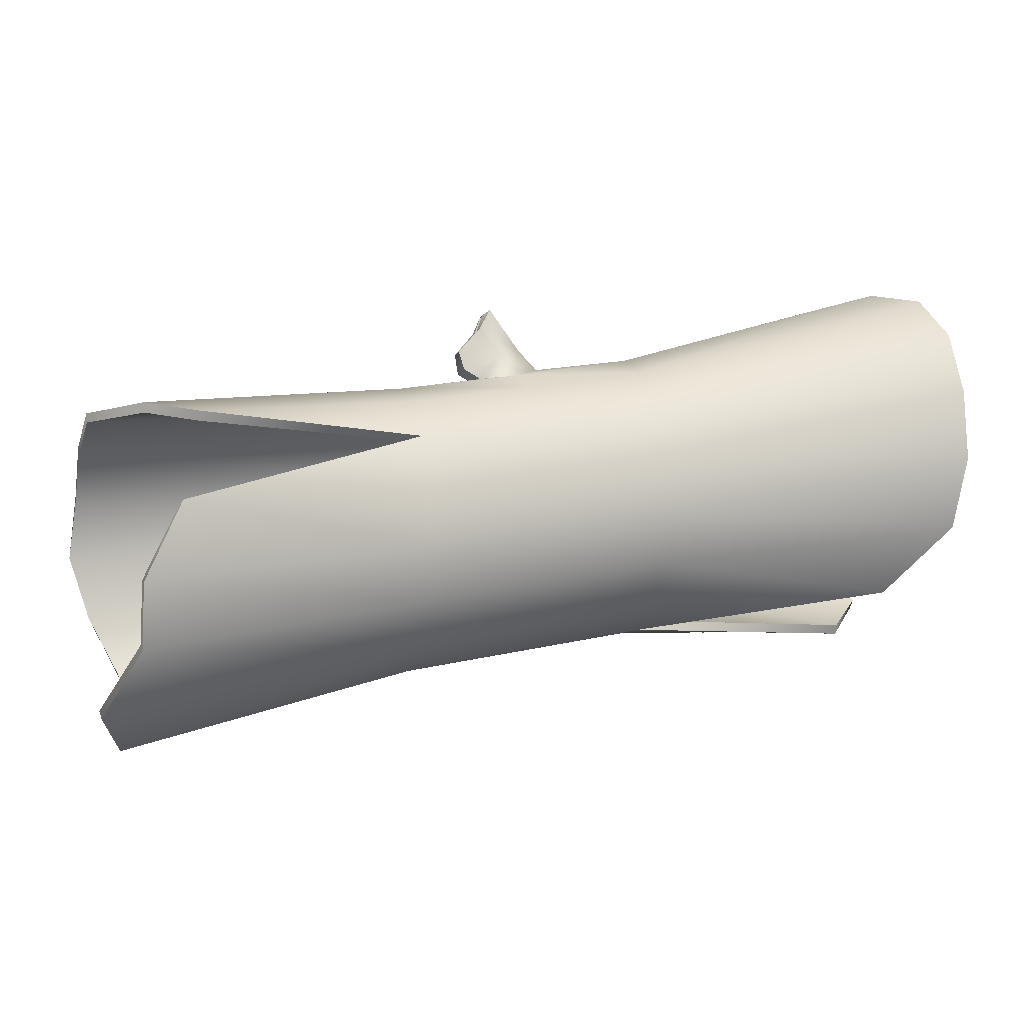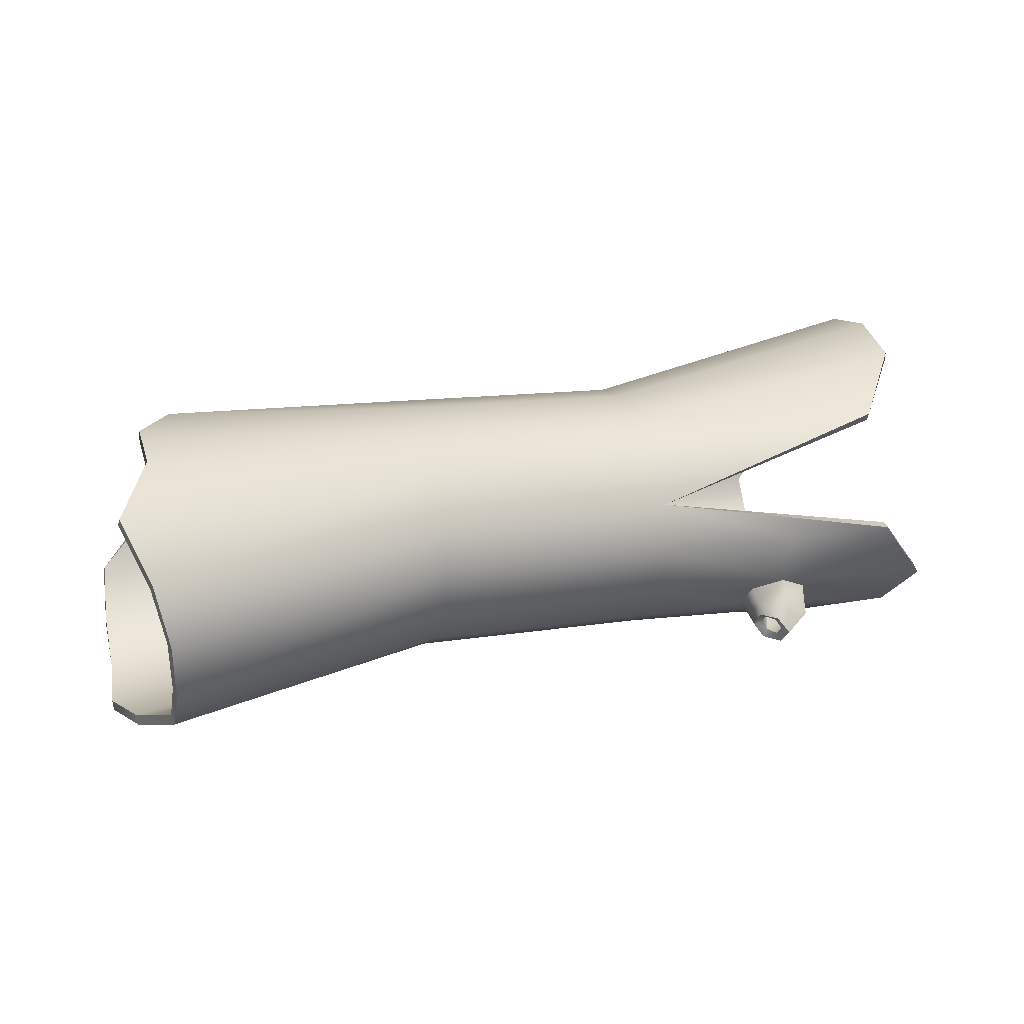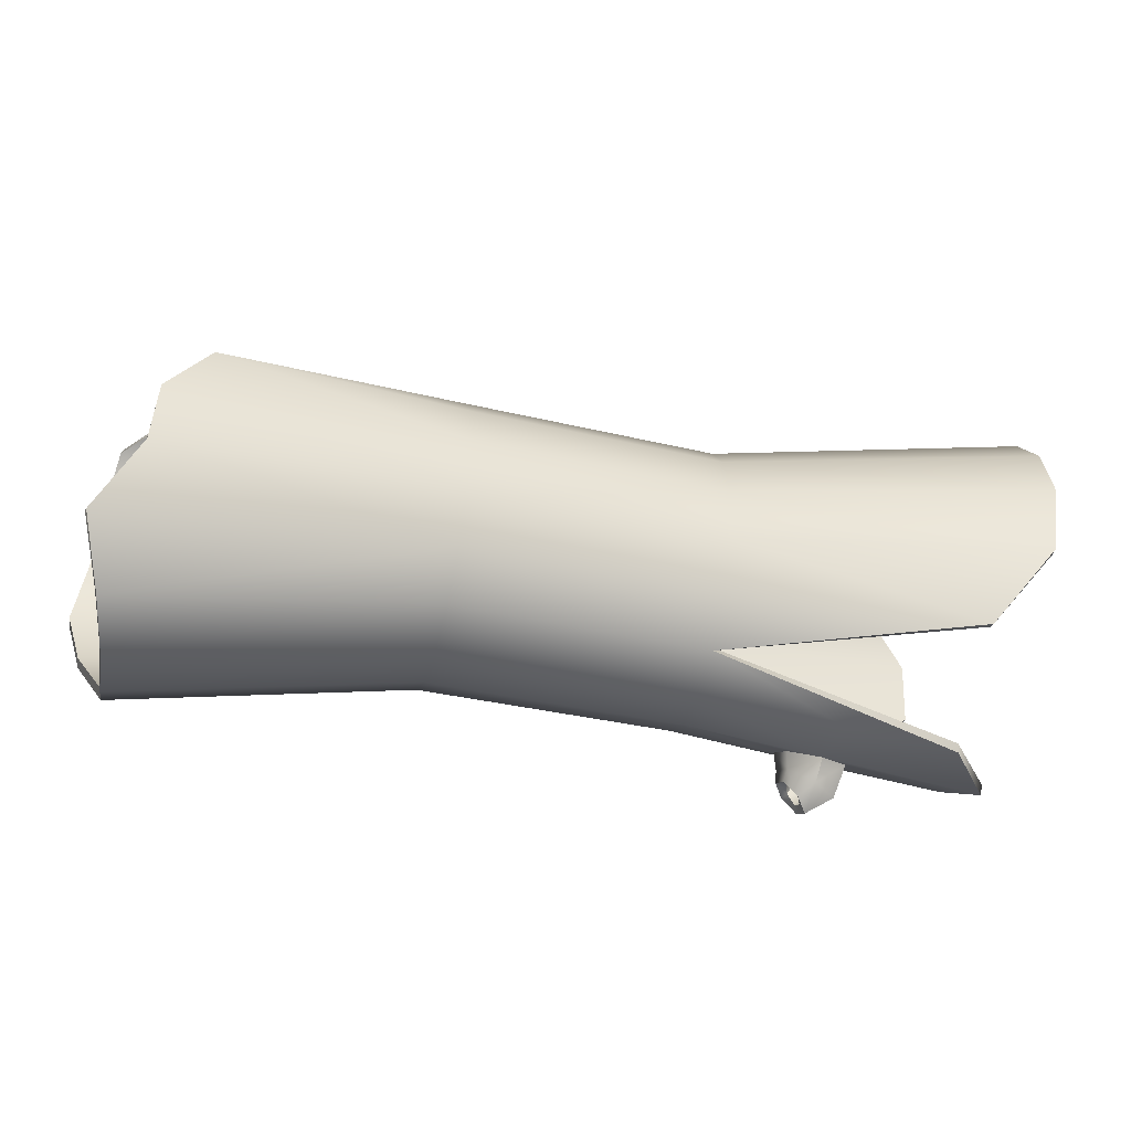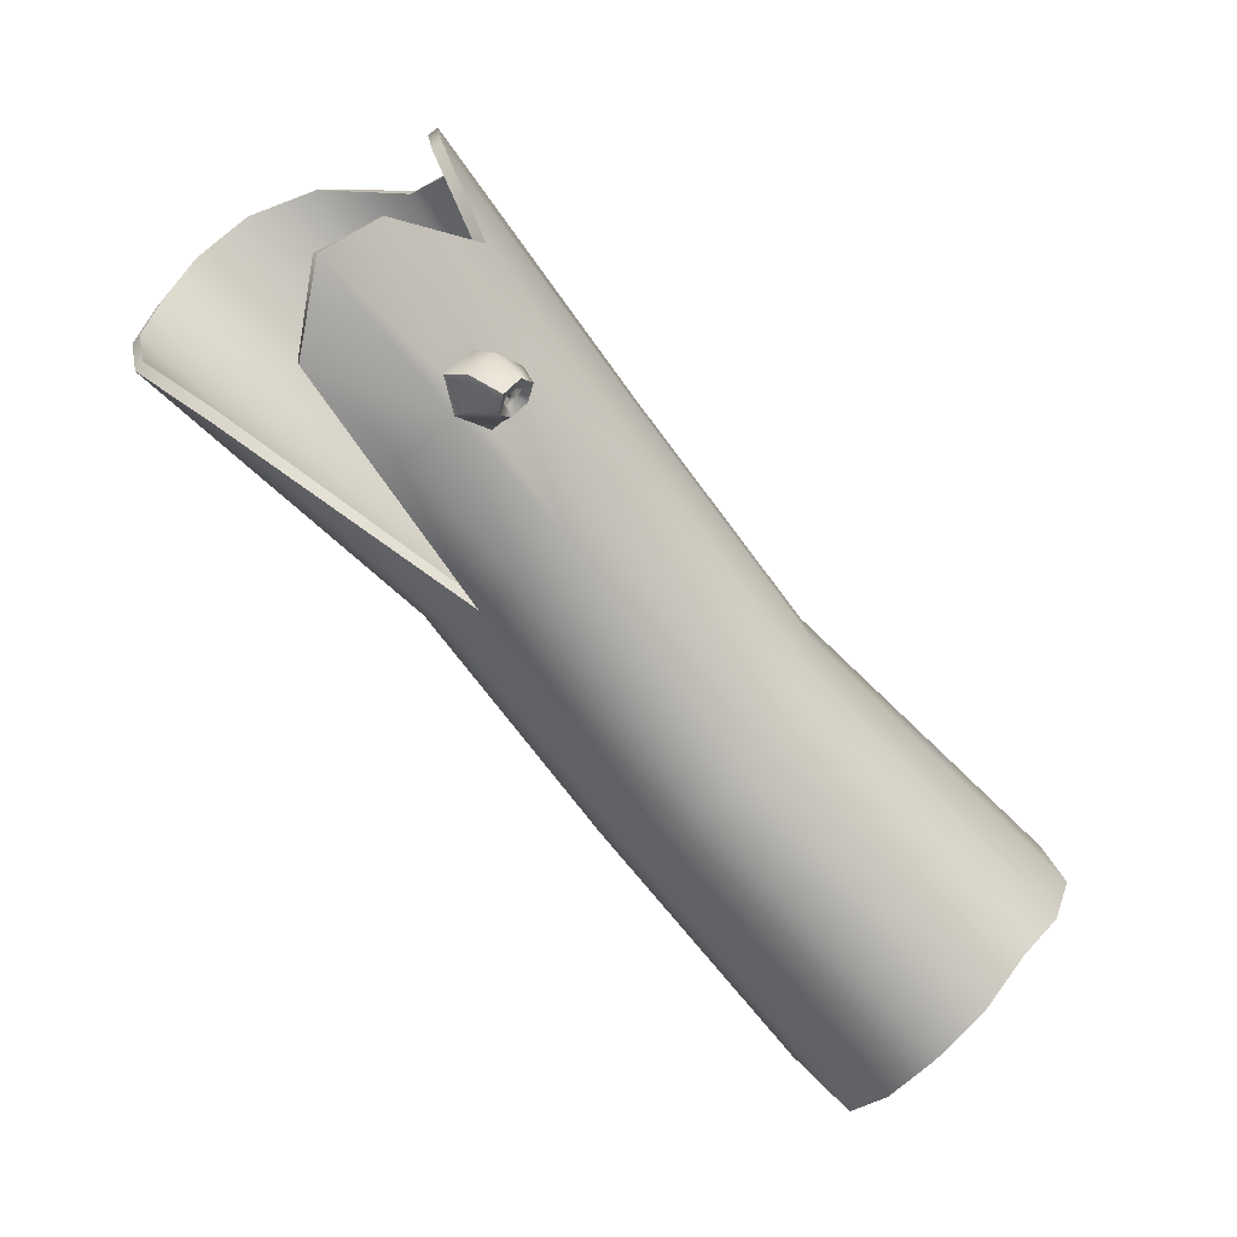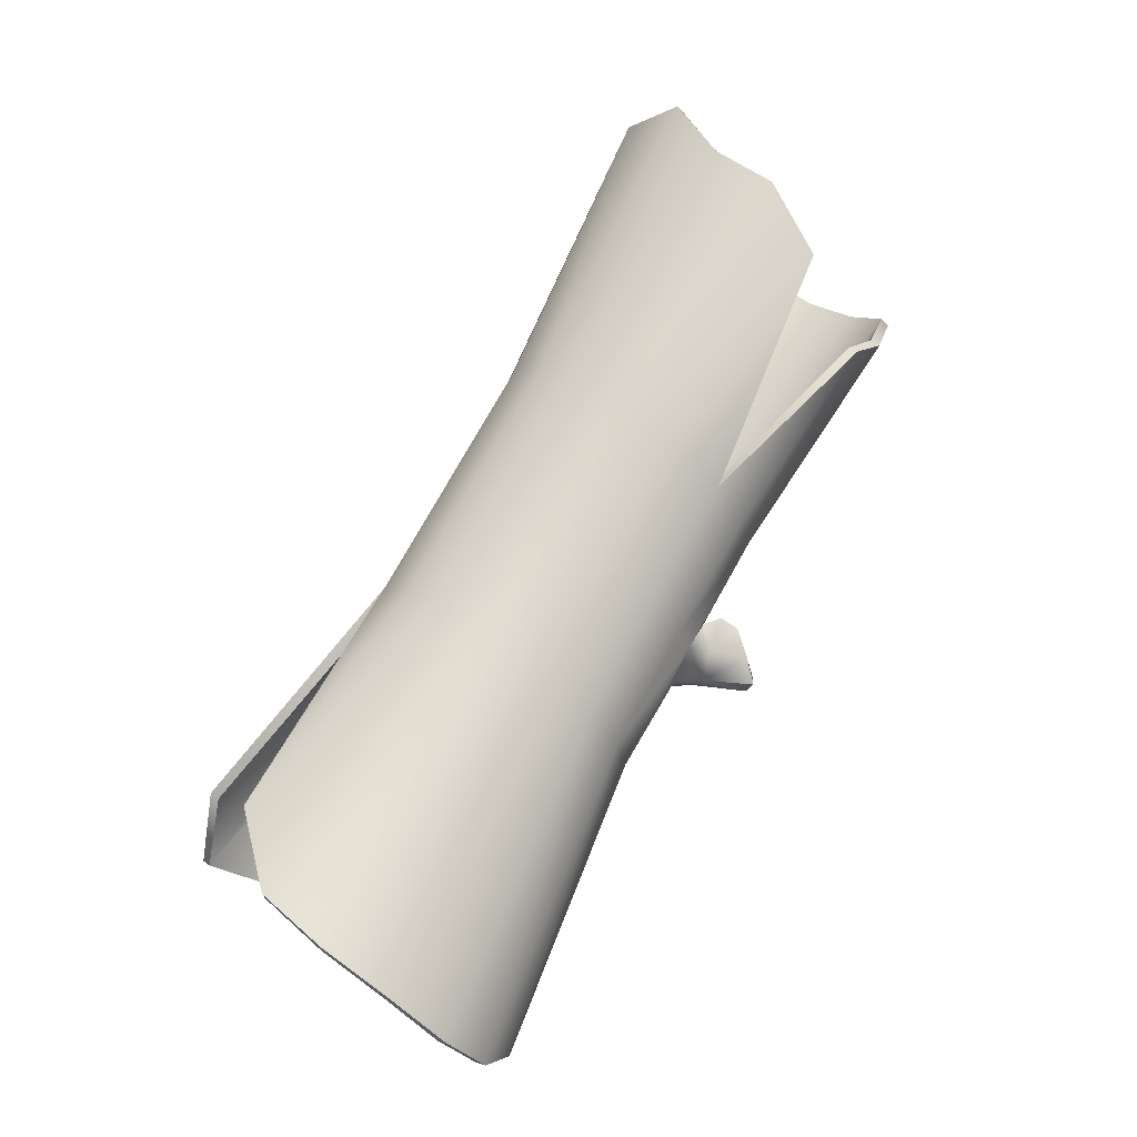
<metadata>
{"format":"obj","ext":"obj","renderer":"f3d","projection":"perspective","resolution":1024,"background":"white","views":[{"elev":5.8,"azim":163.4,"up":"+Z"},{"elev":20.9,"azim":162.2,"up":"+Y"},{"elev":-49.3,"azim":165.6,"up":"+Z"},{"elev":-62.8,"azim":-49.2,"up":"+Z"},{"elev":70.8,"azim":-54.7,"up":"+Y"}]}
</metadata>
<code>
o Circle.001
v -0.5427 0.4869 0.2097
v -0.5427 0.4683 0.3174
v -0.5427 0.4154 0.4087
v -0.5312 0.333 0.4642
v -0.4946 0.2308 0.4747
v -0.4097 0.12 0.4423
v -0.4071 0.04012 0.3801
v -0.4787 0.000291 0.2905
v -0.4776 -0.01678 0.1826
v -0.3667 0.001449 0.07011
v -0.4917 0.04731 -0.02147
v -0.5208 0.1193 -0.08682
v -0.4405 0.2227 -0.1149
v -0.4426 0.3947 -0.01813
v -0.5302 0.4641 0.09525
v -0.0459 0.4193 0.1349
v -0.0459 0.4041 0.2231
v -0.0459 0.3608 0.2979
v -0.0459 0.296 0.3478
v 0.1058 0.2094 0.3508
v 0.106 0.165 0.3405
v -0.0459 0.07829 0.2979
v -0.0459 0.03499 0.2231
v -0.0459 0.01978 0.1349
v -0.0459 0.03499 0.04675
v -0.209 0.08186 -0.03811
v -0.2152 0.1197 -0.06864
v -0.0459 0.2195 -0.09549
v -0.0459 0.296 -0.07795
v -0.0459 0.3608 -0.028
v -0.0459 0.4041 0.04675
v 0.345 0.4481 0.09368
v 0.345 0.4329 0.1819
v 0.345 0.3896 0.2566
v 0.345 0.3248 0.3066
v 0.2053 0.2222 0.3374
v 0.2055 0.1778 0.3272
v 0.345 0.1071 0.2566
v 0.345 0.06382 0.1819
v 0.345 0.04861 0.09368
v 0.345 0.06382 0.005498
v 0.345 0.1071 -0.06925
v 0.345 0.1719 -0.1192
v 0.345 0.2484 -0.1367
v 0.345 0.3248 -0.1192
v 0.345 0.3896 -0.06925
v 0.345 0.4329 0.005498
v 0.7795 0.464 0.05675
v 0.719 0.4499 0.1738
v 0.6786 0.3293 0.2975
v 0.7515 0.2375 0.307
v 0.8328 0.1488 0.2865
v 0.8413 0.07299 0.2276
v 0.8441 0.02255 0.1412
v 0.8546 0.003264 0.04089
v 0.826 0.02212 -0.06289
v 0.782 0.06349 -0.1587
v 0.782 0.1384 -0.2164
v 0.7874 0.2277 -0.2381
v 0.8055 0.3192 -0.2227
v 0.839 0.4025 -0.1544
v 0.7819 0.4497 -0.04661
v -0.0459 0.1431 0.3478
v -0.0459 0.2195 0.3654
v 0.345 0.1719 0.3066
v 0.345 0.2484 0.3241
v 0.1496 0.0927 0.2772
v 0.1496 0.3104 0.3272
v 0.153 0.2514 0.3436
v 0.1498 0.1453 0.3199
v 0.1787 0.1869 0.45
v 0.1747 0.1472 0.4436
v 0.1339 0.1567 0.3741
v 0.1349 0.2011 0.384
v 0.2295 0.1706 0.3436
v 0.2304 0.215 0.3535
v 0.1746 0.1496 0.3535
v 0.1767 0.2262 0.3703
v 0.2315 0.1604 0.3754
v 0.2356 0.2001 0.3818
v 0.1957 0.1411 0.409
v 0.2028 0.2094 0.4196
v -0.309 0.1148 -0.07031
v -0.0459 0.1431 -0.07795
v -0.299 0.07581 -0.03689
v -0.0459 0.07829 -0.028
v -0.2356 0.01966 0.05743
v -0.2486 0.05957 -0.02119
v -0.2637 0.1368 -0.08583
v -0.2693 0.221 -0.1044
v -0.2539 0.03542 -0.1106
v -0.2581 0.05941 -0.1306
v -0.2978 0.08052 -0.1095
v -0.2902 0.046 -0.07995
v -0.2606 0.1083 -0.111
v -0.2212 0.1003 -0.08505
v -0.2164 0.06637 -0.0588
v -0.2491 0.0392 -0.0548
v -0.2398 0.08384 -0.1219
v -0.2199 0.08281 -0.09602
v -0.2167 0.05905 -0.0788
v -0.233 0.03551 -0.08475
v -0.5449 0.4709 0.2094
v -0.5457 0.4535 0.3118
v -0.5463 0.4038 0.3982
v -0.5351 0.3262 0.4502
v -0.4985 0.2293 0.4592
v -0.4137 0.1253 0.4277
v -0.4103 0.05286 0.3708
v -0.4807 0.01571 0.2863
v -0.4791 -0.000784 0.1814
v -0.3678 0.01673 0.07512
v -0.4924 0.05899 -0.01039
v -0.5215 0.1275 -0.07297
v -0.4411 0.2262 -0.09921
v -0.4435 0.381 -0.009754
v -0.5317 0.4487 0.09978
v -0.04638 0.4032 0.135
v -0.04713 0.389 0.2176
v -0.04786 0.3488 0.2872
v -0.04838 0.2893 0.3333
v 0.1092 0.2083 0.335
v 0.109 0.1738 0.3274
v -0.04852 0.09065 0.2879
v -0.04779 0.0502 0.2181
v -0.04724 0.03584 0.1348
v -0.04673 0.0502 0.05199
v -0.2161 0.09289 -0.02872
v -0.2218 0.1254 -0.05512
v -0.04543 0.2197 -0.07938
v -0.0451 0.2893 -0.06332
v -0.04527 0.3487 -0.01738
v -0.04572 0.3889 0.05229
v 0.346 0.432 0.09379
v 0.3456 0.4177 0.1766
v 0.345 0.3774 0.2461
v 0.3443 0.3179 0.292
v 0.1974 0.2153 0.3251
v 0.1962 0.1894 0.3209
v 0.3441 0.1192 0.246
v 0.3446 0.07894 0.1763
v 0.3452 0.06473 0.09361
v 0.3458 0.07908 0.0106
v 0.3467 0.1194 -0.05899
v 0.3474 0.1786 -0.1048
v 0.3477 0.2483 -0.1209
v 0.3476 0.3177 -0.1049
v 0.3471 0.3773 -0.05903
v 0.3465 0.4177 0.01074
v 0.7802 0.4479 0.05749
v 0.7195 0.4341 0.1711
v 0.678 0.3258 0.2818
v 0.7509 0.2392 0.291
v 0.8326 0.1568 0.2725
v 0.8415 0.0853 0.2172
v 0.845 0.03776 0.1359
v 0.856 0.01932 0.04079
v 0.8281 0.03751 -0.05859
v 0.785 0.07605 -0.149
v 0.7857 0.145 -0.2022
v 0.791 0.2276 -0.2224
v 0.8085 0.3119 -0.2087
v 0.8411 0.3904 -0.144
v 0.7832 0.4346 -0.04107
v -0.04877 0.1498 0.3334
v -0.04858 0.2193 0.3495
v 0.3438 0.1787 0.292
v 0.3438 0.2483 0.308
v 0.1476 0.1048 0.2668
v 0.1486 0.3034 0.3127
v 0.1526 0.2445 0.329
v 0.1486 0.1586 0.3111
v 0.1904 0.1805 0.4409
v 0.1869 0.1558 0.4375
v 0.1441 0.1676 0.368
v 0.1454 0.195 0.3735
v 0.2174 0.1775 0.3517
v 0.218 0.2055 0.3572
v 0.1733 0.1654 0.3565
v 0.1761 0.2116 0.3636
v 0.2209 0.1717 0.3797
v 0.2224 0.1909 0.3807
v 0.1966 0.1571 0.4109
v 0.2039 0.1945 0.4136
v -0.303 0.122 -0.05719
v -0.04573 0.1501 -0.06343
v -0.2931 0.08873 -0.02927
v -0.04618 0.09052 -0.01751
v -0.2367 0.03489 0.06257
v -0.2501 0.07537 -0.01833
v -0.2642 0.1359 -0.06975
v -0.2701 0.2213 -0.08828
v -0.2468 0.04918 -0.1062
v -0.2501 0.06196 -0.1169
v -0.2854 0.08063 -0.09921
v -0.2794 0.05789 -0.07963
v -0.2608 0.09886 -0.09791
v -0.2344 0.09478 -0.0775
v -0.2307 0.0733 -0.06108
v -0.2507 0.05402 -0.06094
v -0.2428 0.07535 -0.1086
v -0.2338 0.07667 -0.09068
v -0.2316 0.06448 -0.08177
v -0.2366 0.05077 -0.08844
f 11 85 88
f 9 23 8
f 1 17 16
f 15 16 31
f 87 25 24
f 88 25 87
f 2 18 17
f 83 94 85
f 4 18 3
f 89 28 84
f 5 19 4
f 6 64 5
f 14 30 29
f 7 63 6
f 7 23 22
f 39 38 67
f 30 47 46
f 24 39 23
f 16 33 32
f 31 32 47
f 25 40 24
f 17 34 33
f 86 41 25
f 68 35 34
f 68 66 35
f 84 42 86
f 69 74 78
f 28 43 84
f 70 38 65
f 29 44 28
f 44 58 43
f 65 51 66
f 45 59 44
f 38 52 65
f 46 60 45
f 39 53 38
f 46 62 61
f 40 54 39
f 32 49 48
f 47 48 62
f 40 56 55
f 41 57 56
f 34 35 50
f 43 57 42
f 66 50 35
f 90 29 28
f 33 34 49
f 21 64 63
f 36 65 66
f 36 66 69
f 21 63 70
f 21 74 20
f 37 77 70
f 22 70 63
f 36 78 76
f 19 69 68
f 29 46 45
f 64 20 69
f 37 76 75
f 65 37 70
f 70 73 21
f 74 82 78
f 74 72 71
f 77 79 81
f 78 80 76
f 75 80 79
f 73 81 72
f 83 11 12
f 26 84 86
f 26 86 88
f 83 12 89
f 26 96 27
f 88 97 26
f 13 89 12
f 83 95 93
f 10 88 87
f 89 96 95
f 84 27 89
f 85 98 88
f 14 31 30
f 96 99 95
f 98 91 102
f 95 92 93
f 97 102 101
f 97 100 96
f 94 92 91
f 113 190 187
f 125 111 110
f 103 119 104
f 117 118 103
f 126 127 189
f 189 188 190
f 104 120 105
f 187 195 185
f 120 106 105
f 191 130 192
f 121 107 106
f 166 108 107
f 116 131 132
f 165 109 108
f 109 125 110
f 169 141 125
f 132 149 133
f 141 126 125
f 118 135 119
f 133 134 118
f 142 127 126
f 119 136 120
f 143 188 127
f 136 137 170
f 170 168 171
f 144 186 188
f 171 176 122
f 145 130 186
f 172 140 169
f 146 131 130
f 160 146 145
f 153 167 168
f 161 147 146
f 154 140 167
f 162 148 147
f 155 141 140
f 148 164 149
f 156 142 141
f 134 151 135
f 149 150 134
f 142 158 143
f 143 159 144
f 136 152 137
f 159 145 144
f 152 168 137
f 131 192 130
f 135 151 136
f 123 166 122
f 138 167 139
f 138 171 168
f 123 172 165
f 176 123 122
f 179 139 172
f 172 124 165
f 138 180 171
f 121 171 166
f 131 148 132
f 166 171 122
f 139 178 138
f 167 172 139
f 175 172 123
f 184 176 180
f 176 174 175
f 179 181 177
f 182 180 178
f 177 182 178
f 175 183 179
f 185 113 187
f 188 129 128
f 128 190 188
f 185 191 114
f 198 128 129
f 199 190 128
f 191 115 114
f 185 197 191
f 112 190 113
f 191 198 129
f 186 191 129
f 200 187 190
f 116 133 117
f 197 202 198
f 204 196 200
f 194 197 195
f 203 200 199
f 202 199 198
f 196 194 195
f 1 104 2
f 2 105 3
f 4 105 106
f 5 106 107
f 5 108 6
f 7 108 109
f 8 109 110
f 9 110 111
f 9 112 10
f 10 113 11
f 13 114 115
f 14 117 15
f 15 103 1
f 49 150 48
f 50 153 152
f 51 154 153
f 52 155 154
f 53 156 155
f 54 157 156
f 56 157 55
f 56 159 158
f 58 159 57
f 58 161 160
f 59 162 161
f 61 162 60
f 62 163 61
f 48 164 62
f 29 115 131
f 29 116 14
f 34 151 49
f 34 152 136
f 71 174 173
f 80 181 79
f 82 173 184
f 80 184 182
f 81 181 183
f 81 174 72
f 11 114 12
f 91 194 193
f 99 194 92
f 100 201 99
f 101 204 203
f 102 193 204
f 100 203 202
f 9 24 23
f 1 2 17
f 15 1 16
f 24 9 87
f 9 10 87
f 88 86 25
f 2 3 18
f 83 93 94
f 4 19 18
f 89 90 28
f 5 64 19
f 6 63 64
f 7 22 63
f 7 8 23
f 67 22 23
f 23 39 67
f 30 31 47
f 24 40 39
f 16 17 33
f 31 16 32
f 25 41 40
f 17 18 34
f 86 42 41
f 34 18 68
f 18 19 68
f 68 69 66
f 84 43 42
f 69 20 74
f 28 44 43
f 70 67 38
f 29 45 44
f 44 59 58
f 65 52 51
f 45 60 59
f 38 53 52
f 46 61 60
f 39 54 53
f 46 47 62
f 40 55 54
f 32 33 49
f 47 32 48
f 40 41 56
f 41 42 57
f 43 58 57
f 66 51 50
f 90 13 29
f 21 20 64
f 36 37 65
f 21 73 74
f 37 75 77
f 22 67 70
f 36 69 78
f 19 64 69
f 29 30 46
f 37 36 76
f 70 77 73
f 74 71 82
f 74 73 72
f 77 75 79
f 78 82 80
f 75 76 80
f 73 77 81
f 83 85 11
f 26 27 84
f 26 97 96
f 88 98 97
f 13 90 89
f 83 89 95
f 10 11 88
f 89 27 96
f 85 94 98
f 14 15 31
f 96 100 99
f 98 94 91
f 95 99 92
f 97 98 102
f 97 101 100
f 94 93 92
f 125 126 111
f 103 118 119
f 117 133 118
f 112 111 189
f 111 126 189
f 189 127 188
f 104 119 120
f 187 196 195
f 120 121 106
f 191 186 130
f 121 166 107
f 166 165 108
f 165 124 109
f 109 124 125
f 125 124 169
f 169 140 141
f 132 148 149
f 141 142 126
f 118 134 135
f 133 149 134
f 142 143 127
f 119 135 136
f 143 144 188
f 121 120 170
f 120 136 170
f 170 137 168
f 144 145 186
f 171 180 176
f 145 146 130
f 172 167 140
f 146 147 131
f 160 161 146
f 153 154 167
f 161 162 147
f 154 155 140
f 162 163 148
f 155 156 141
f 148 163 164
f 156 157 142
f 134 150 151
f 149 164 150
f 142 157 158
f 143 158 159
f 159 160 145
f 152 153 168
f 131 115 192
f 123 165 166
f 138 168 167
f 176 175 123
f 179 177 139
f 172 169 124
f 138 178 180
f 121 170 171
f 131 147 148
f 139 177 178
f 175 179 172
f 184 173 176
f 176 173 174
f 179 183 181
f 182 184 180
f 177 181 182
f 175 174 183
f 185 114 113
f 188 186 129
f 198 199 128
f 199 200 190
f 191 192 115
f 185 195 197
f 112 189 190
f 191 197 198
f 200 196 187
f 116 132 133
f 197 201 202
f 204 193 196
f 194 201 197
f 203 204 200
f 202 203 199
f 196 193 194
f 1 103 104
f 2 104 105
f 4 3 105
f 5 4 106
f 5 107 108
f 7 6 108
f 8 7 109
f 9 8 110
f 9 111 112
f 10 112 113
f 13 12 114
f 14 116 117
f 15 117 103
f 49 151 150
f 50 51 153
f 51 52 154
f 52 53 155
f 53 54 156
f 54 55 157
f 56 158 157
f 56 57 159
f 58 160 159
f 58 59 161
f 59 60 162
f 61 163 162
f 62 164 163
f 48 150 164
f 29 13 115
f 29 131 116
f 34 136 151
f 34 50 152
f 71 72 174
f 80 182 181
f 82 71 173
f 80 82 184
f 81 79 181
f 81 183 174
f 11 113 114
f 91 92 194
f 99 201 194
f 100 202 201
f 101 102 204
f 102 91 193
f 100 101 203

</code>
